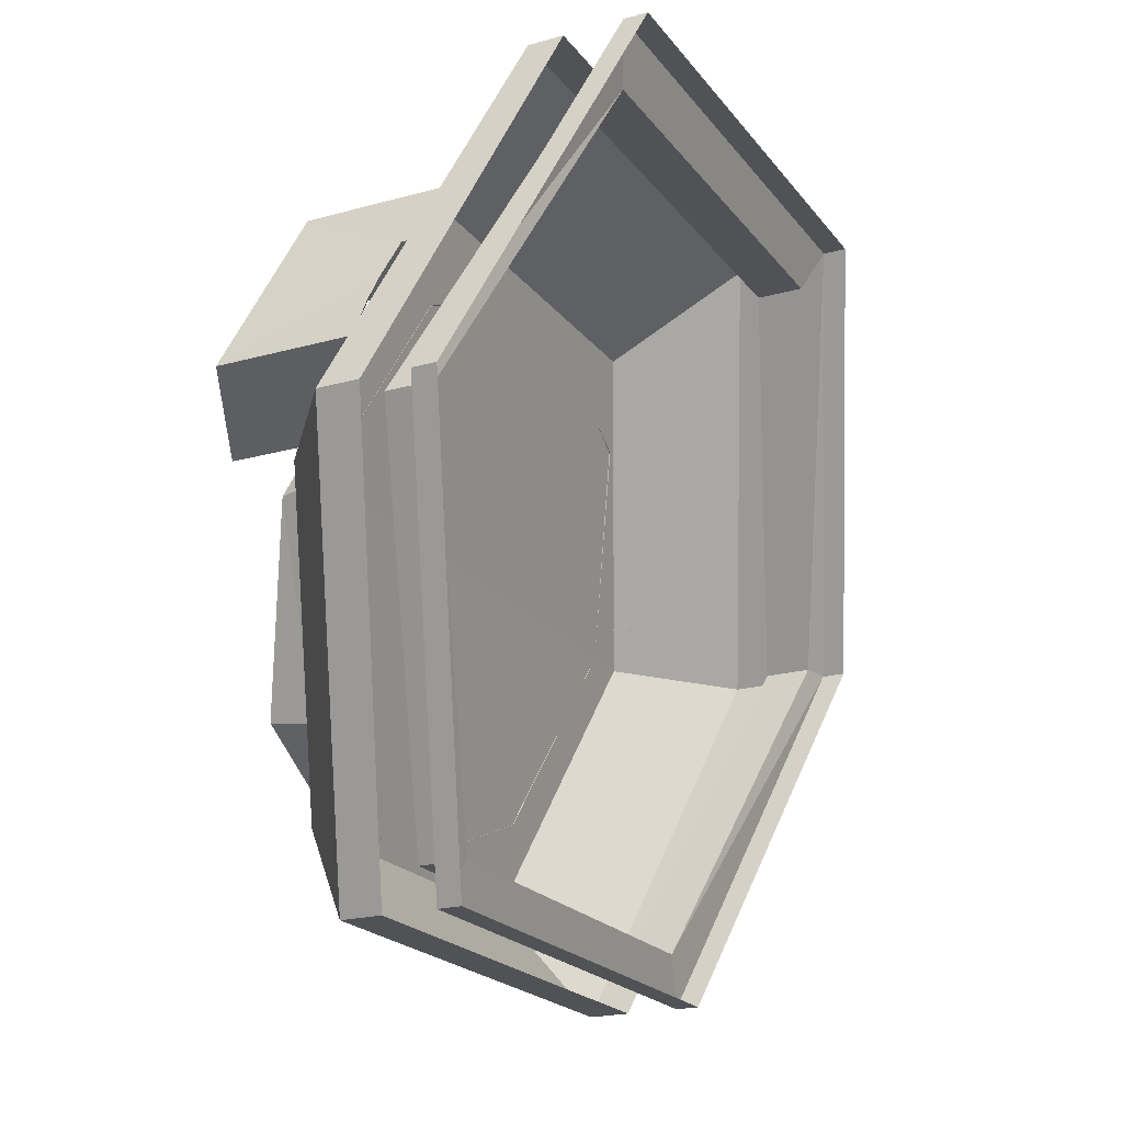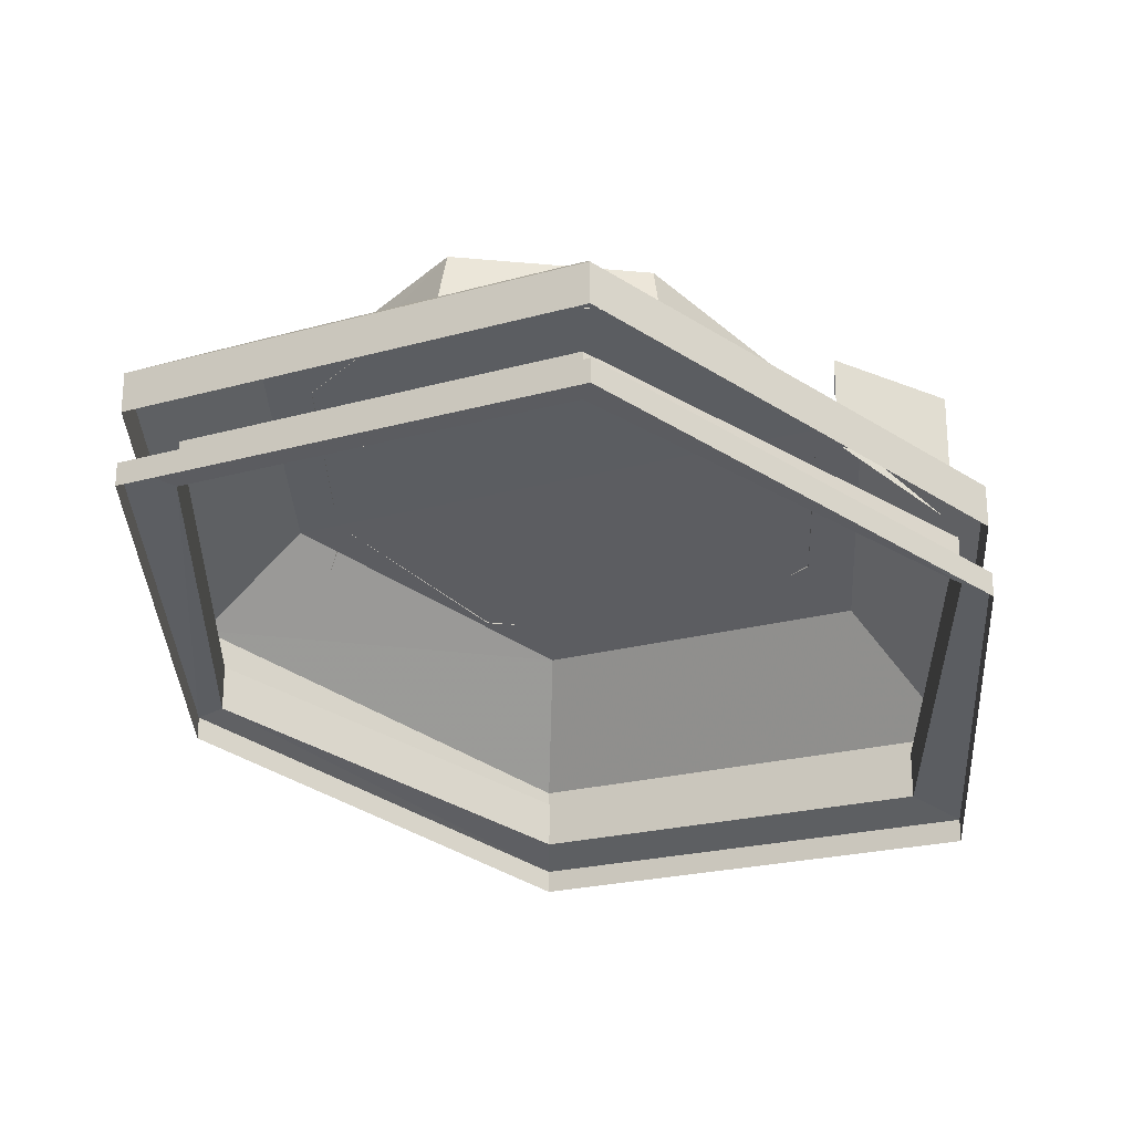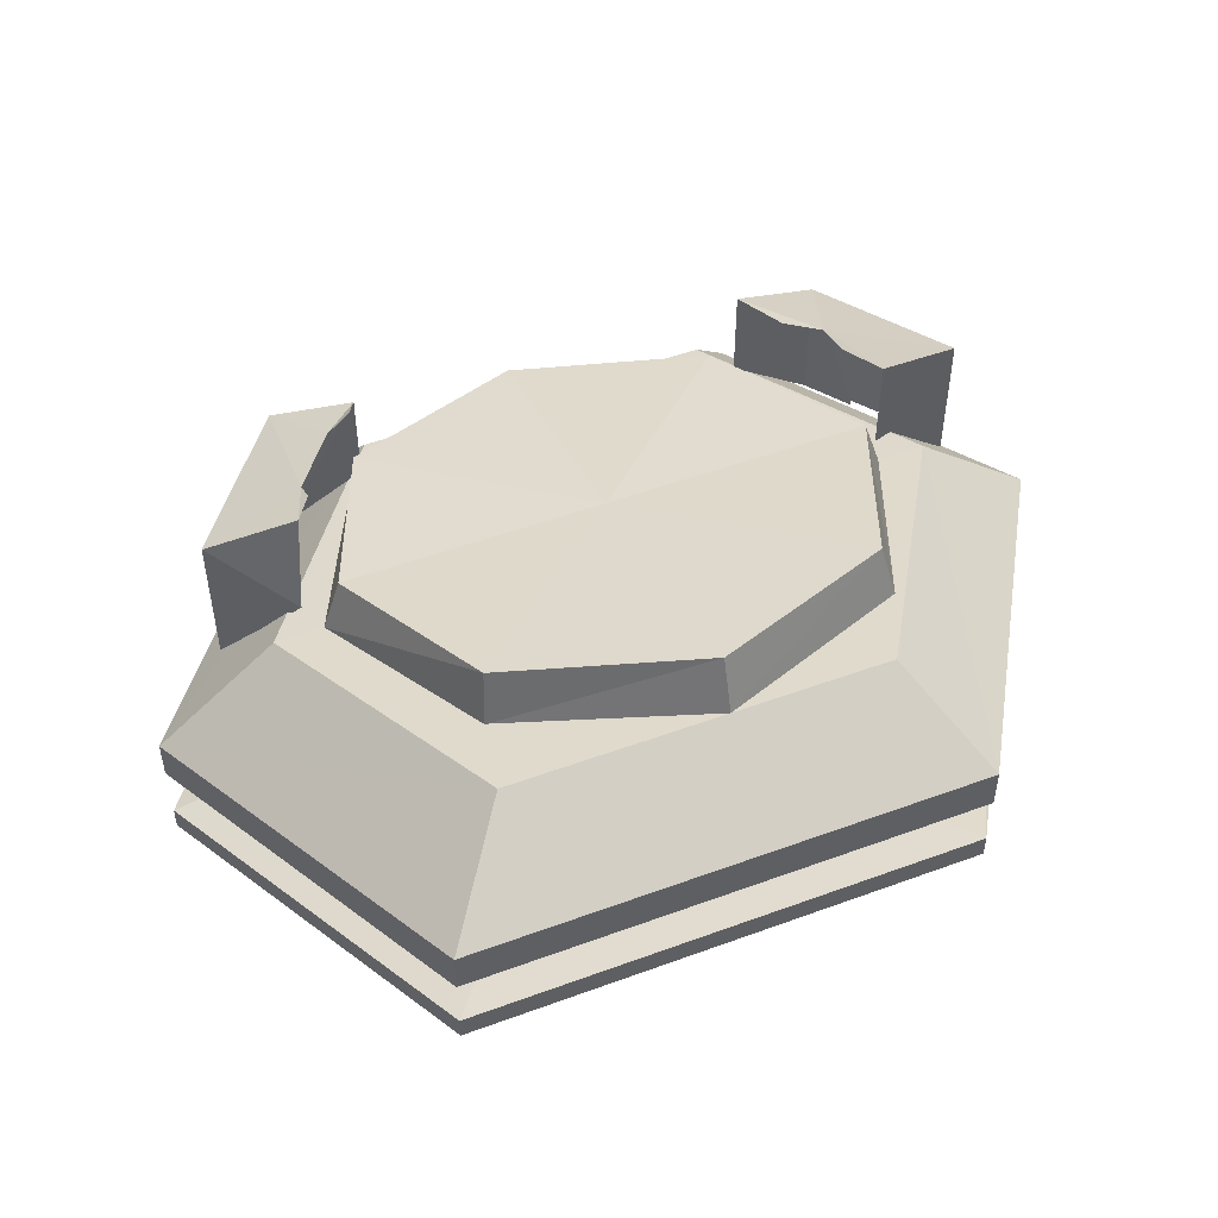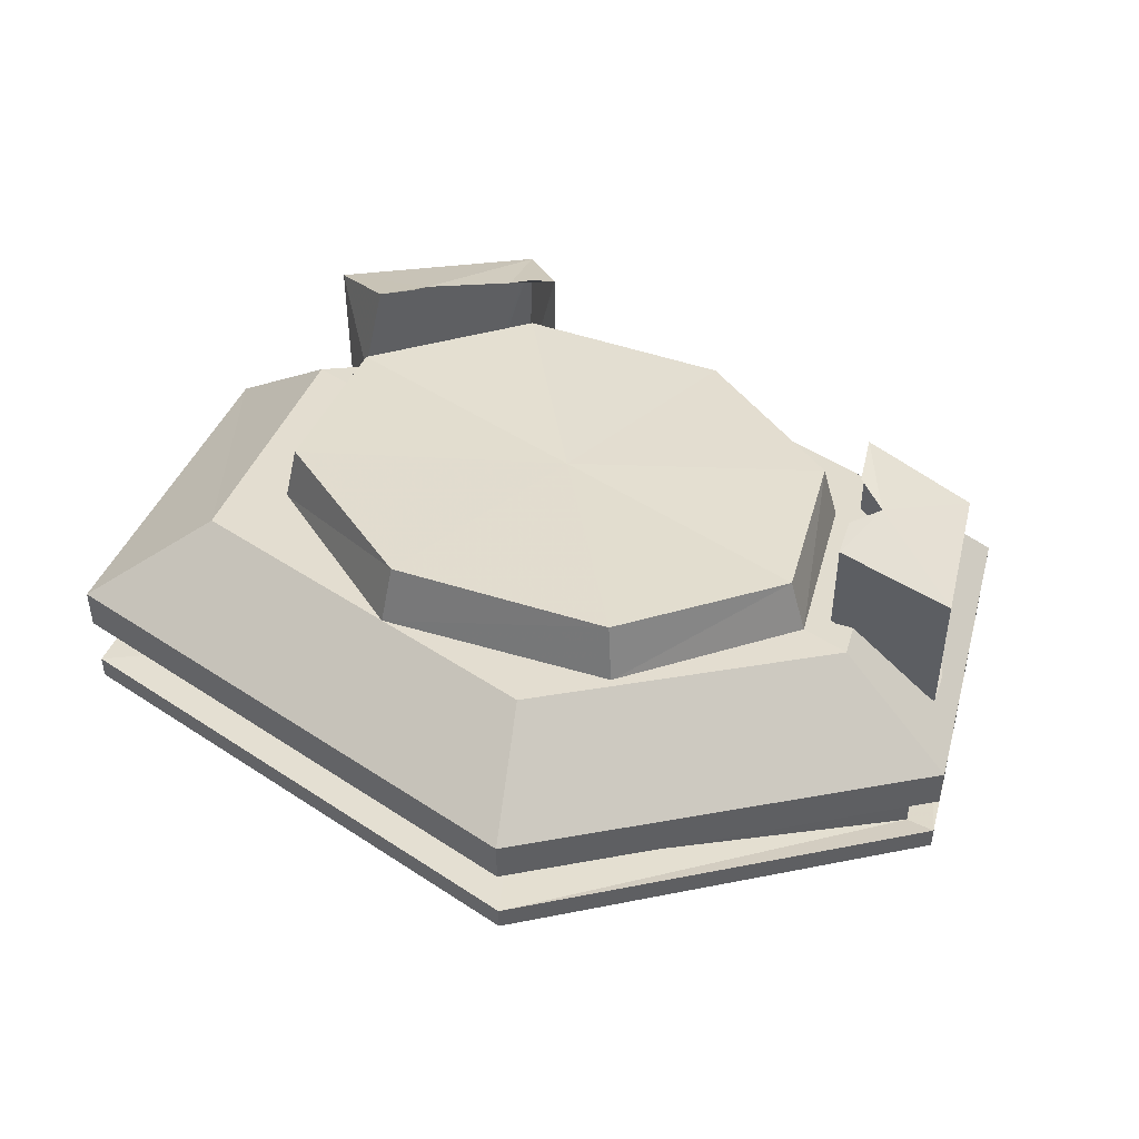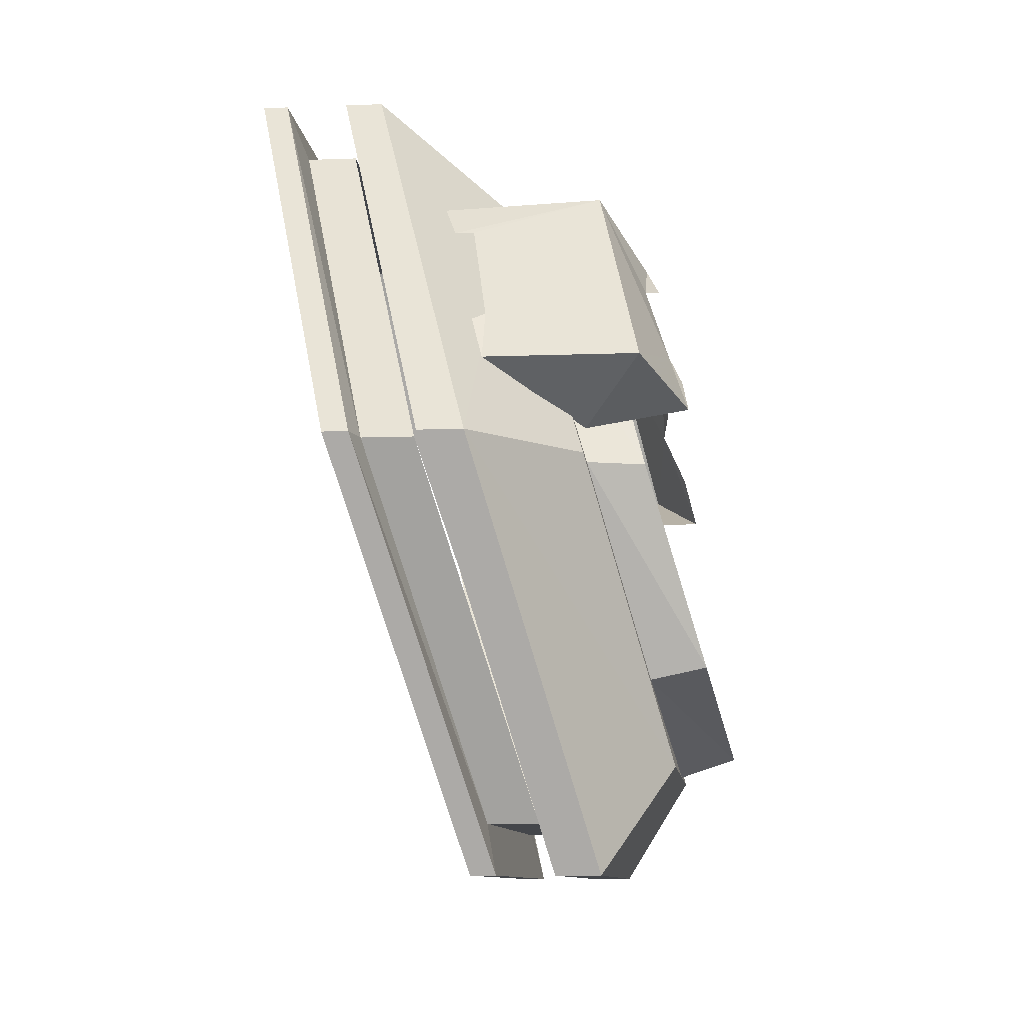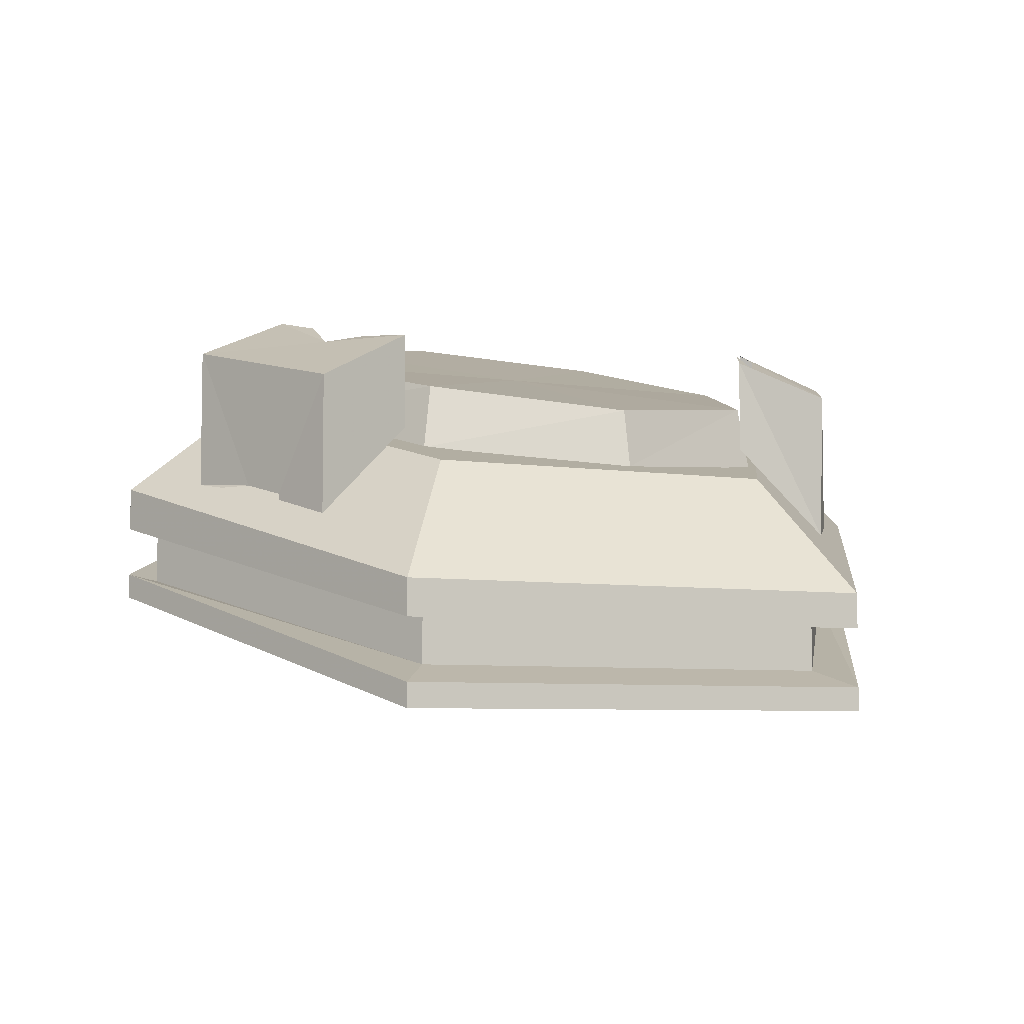
<metadata>
{"format":"obj","ext":"obj","renderer":"f3d","projection":"perspective","resolution":1024,"background":"white","views":[{"elev":-20.9,"azim":-63.5,"up":"+Z"},{"elev":-22.6,"azim":-154.4,"up":"+Y"},{"elev":50.1,"azim":158.0,"up":"+Y"},{"elev":47.7,"azim":-143.2,"up":"+Y"},{"elev":-9.4,"azim":95.8,"up":"+Z"},{"elev":-6.1,"azim":-25.6,"up":"+Y"}]}
</metadata>
<code>
g ebg002_frame_skin012
v -4.467 0.654 15.98
v -4.519 0.6027 16.13
v -4.519 0.6369 16.06
v -4.228 0.5343 16.08
v -4.553 0.4146 16.59
v -4.656 0.5343 16.35
v -4.314 0.1238 16.22
v -4.228 0.1238 16.08
v -4.296 0.08964 16.2
v -4.485 0.07254 16.49
v -4.485 0.02124 16.49
v -4.553 -0.01296 16.57
v -4.758 0.5343 16.44
v -4.724 0.5685 16.37
v -4.758 0.2606 16.44
v -4.228 0.5343 16.08
v -4.467 0.654 15.98
v -4.433 0.3804 15.92
v -4.228 0.1238 16.08
v -3.989 0.1067 15.84
v -4.331 0.3804 15.84
v -4.656 0.6027 15.04
v -4.433 0.4146 14.74
v -3.989 -0.01296 15.84
v -5.699 0.6027 15.04
v -4.433 0.2948 14.74
v -5.853 0.4146 14.74
v -6.195 0.3804 15.84
v -5.853 0.2948 14.74
v -6.537 0.1067 15.84
v -6.537 -0.01296 15.84
v -3.989 -0.184 15.84
v -4.074 -0.1669 15.84
v -4.536 0.1067 14.88
v -4.433 0.1409 14.74
v -3.989 -0.2524 15.84
v -4.433 0.07254 14.74
v -5.767 0.1067 14.88
v -5.853 0.07254 14.74
v -5.853 0.1409 14.74
v -6.451 -0.1669 15.84
v -6.537 -0.2182 15.84
v -6.537 -0.1498 15.84
v -4.331 0.3804 15.84
v -5.699 0.6027 15.04
v -4.656 0.6027 15.04
v -6.195 0.3804 15.84
v -4.827 0.1409 16.64
v -3.989 0.1067 15.84
v -5.87 0.1409 16.64
v -6.537 0.1067 15.84
v -4.673 -0.2182 16.93
v -3.989 -0.01296 15.84
v -4.673 -0.3208 16.93
v -6.092 -0.3208 16.93
v -6.092 -0.2182 16.93
v -6.537 -0.01296 15.84
v -6.058 0.5343 16.22
v -6.092 0.6369 15.92
v -6.041 0.6027 16.06
v -6.383 0.5001 16.04
v -6.177 0.3804 16.52
v -5.887 0.5343 16.42
v -5.955 0.5514 16.27
v -5.887 0.2606 16.42
v -6.177 -0.01296 16.52
v -6.246 0.03834 16.35
v -6.246 0.05544 16.35
v -6.297 0.08964 16.23
v -6.383 0.1067 16.04
v -6.348 0.08964 16.15
v -6.092 0.6369 15.92
v -6.383 0.5001 16.04
v -6.383 0.1067 16.04
v -6.092 0.3633 15.92
v -5.254 0.7566 15.09
v -5.254 0.5343 15.84
v -5.784 0.6882 15.31
v -4.724 0.6882 15.31
v -6.006 0.5343 15.84
v -4.519 0.5343 15.84
v -5.784 0.3975 16.37
v -6.058 0.3804 15.84
v -5.818 0.5343 15.28
v -5.784 0.6882 15.31
v -5.254 0.6027 15.04
v -5.254 0.7566 15.09
v -4.707 0.5343 15.28
v -4.724 0.6882 15.31
v -4.467 0.3804 15.84
v -5.818 0.2093 16.4
v -4.707 0.2093 16.4
v -5.254 0.329 16.59
v -5.254 0.158 16.63
v -4.724 0.3975 16.37
v -5.767 0.2435 14.88
v -5.767 0.1067 14.88
v -4.536 0.1067 14.88
v -6.451 -0.1669 15.84
v -4.536 0.2435 14.88
v -6.451 -0.03007 15.84
v -4.074 -0.1669 15.84
v -4.074 -0.03007 15.84
v -5.989 -0.3037 16.8
v -4.741 -0.3037 16.8
v -5.989 -0.4405 16.8
v -6.537 -0.1498 15.84
v -4.741 -0.4405 16.8
v -6.092 -0.4918 16.93
v -6.537 -0.2182 15.84
v -6.092 -0.5602 16.93
v -4.673 -0.5602 16.93
v -4.673 -0.4918 16.93
v -3.989 -0.184 15.84
v -3.989 -0.2524 15.84
g ebg002_frame_skin012_0
f 3 2 1
f 2 4 1
f 5 4 2
f 6 5 2
f 7 4 5
f 8 4 7
f 9 8 7
f 10 7 5
f 11 10 5
f 12 11 5
f 13 5 6
f 12 5 13
f 14 13 6
f 15 12 13
f 18 17 16
f 19 18 16
f 22 21 20
f 23 22 20
f 20 24 23
f 25 22 23
f 24 26 23
f 27 25 23
f 23 26 27
f 28 25 27
f 26 29 27
f 30 28 27
f 27 29 31
f 30 27 31
f 34 33 32
f 35 34 32
f 35 32 36
f 37 35 36
f 38 34 35
f 35 37 39
f 40 38 35
f 40 35 39
f 41 38 40
f 40 39 42
f 43 41 40
f 43 40 42
f 46 45 44
f 45 47 44
f 44 47 48
f 44 48 49
f 47 50 48
f 50 47 51
f 48 52 49
f 48 50 52
f 49 52 53
f 52 54 53
f 55 54 52
f 56 50 51
f 50 56 52
f 56 55 52
f 51 57 56
f 57 55 56
f 60 59 58
f 59 61 58
f 62 58 61
f 58 62 63
f 64 58 63
f 65 63 62
f 66 65 62
f 66 62 67
f 62 68 67
f 68 62 69
f 62 61 69
f 69 61 70
f 71 69 70
f 74 73 72
f 75 74 72
f 78 77 76
f 76 77 79
f 80 77 78
f 79 77 81
f 82 77 80
f 82 80 83
f 83 80 84
f 80 85 84
f 84 85 86
f 85 87 86
f 86 87 88
f 87 89 88
f 88 89 90
f 89 81 90
f 91 82 83
f 90 81 92
f 93 82 91
f 93 77 82
f 94 93 91
f 92 95 94
f 81 95 92
f 81 77 95
f 95 93 94
f 95 77 93
f 98 97 96
f 96 97 99
f 100 98 96
f 101 96 99
f 102 98 100
f 103 102 100
f 101 99 104
f 103 105 102
f 99 106 104
f 104 106 105
f 106 99 107
f 105 108 102
f 106 108 105
f 109 106 107
f 108 106 109
f 109 107 110
f 111 109 110
f 109 111 112
f 102 108 113
f 113 108 109
f 113 109 112
f 114 102 113
f 113 112 115
f 114 113 115

</code>
